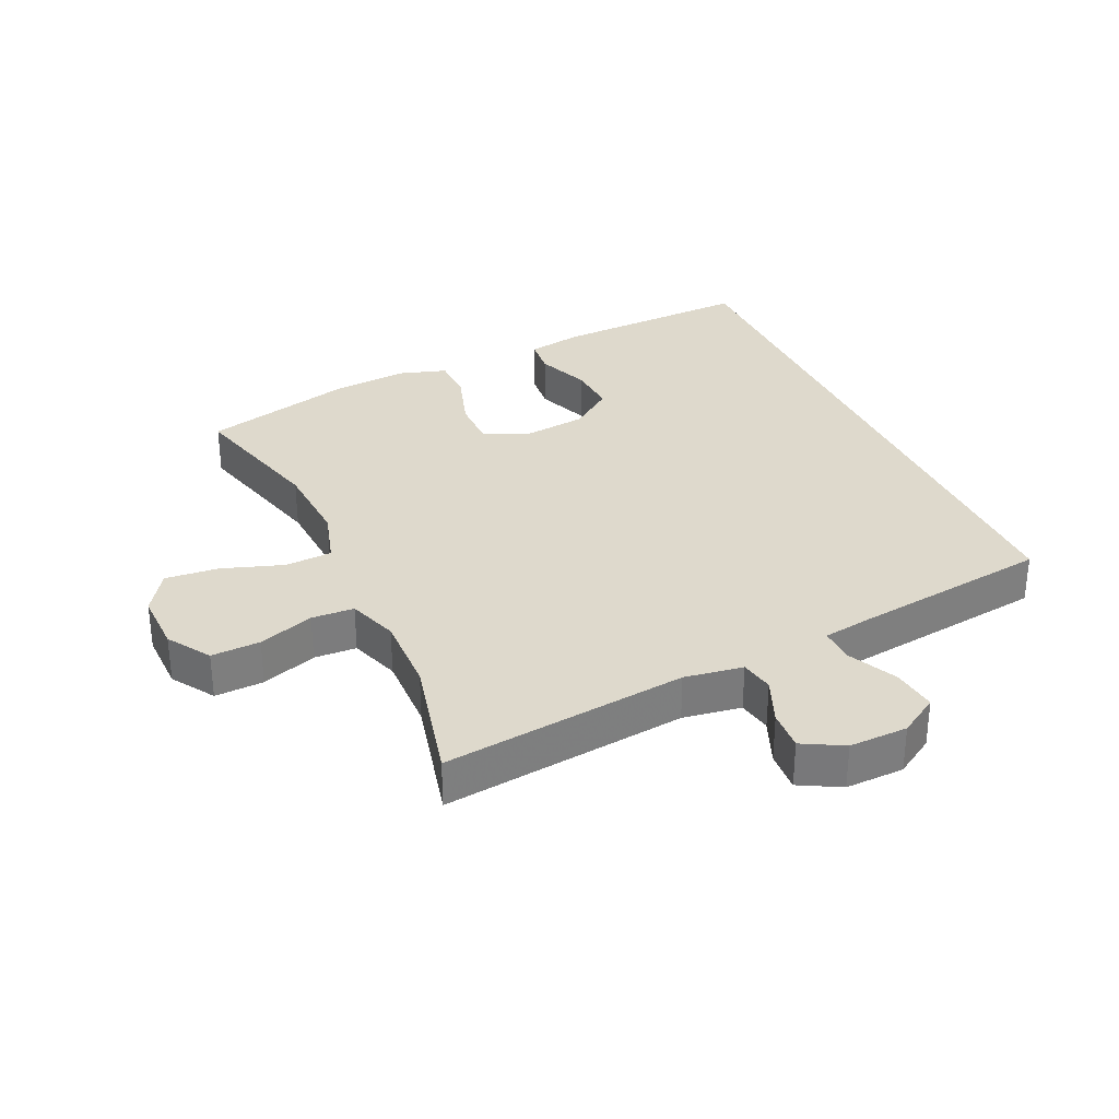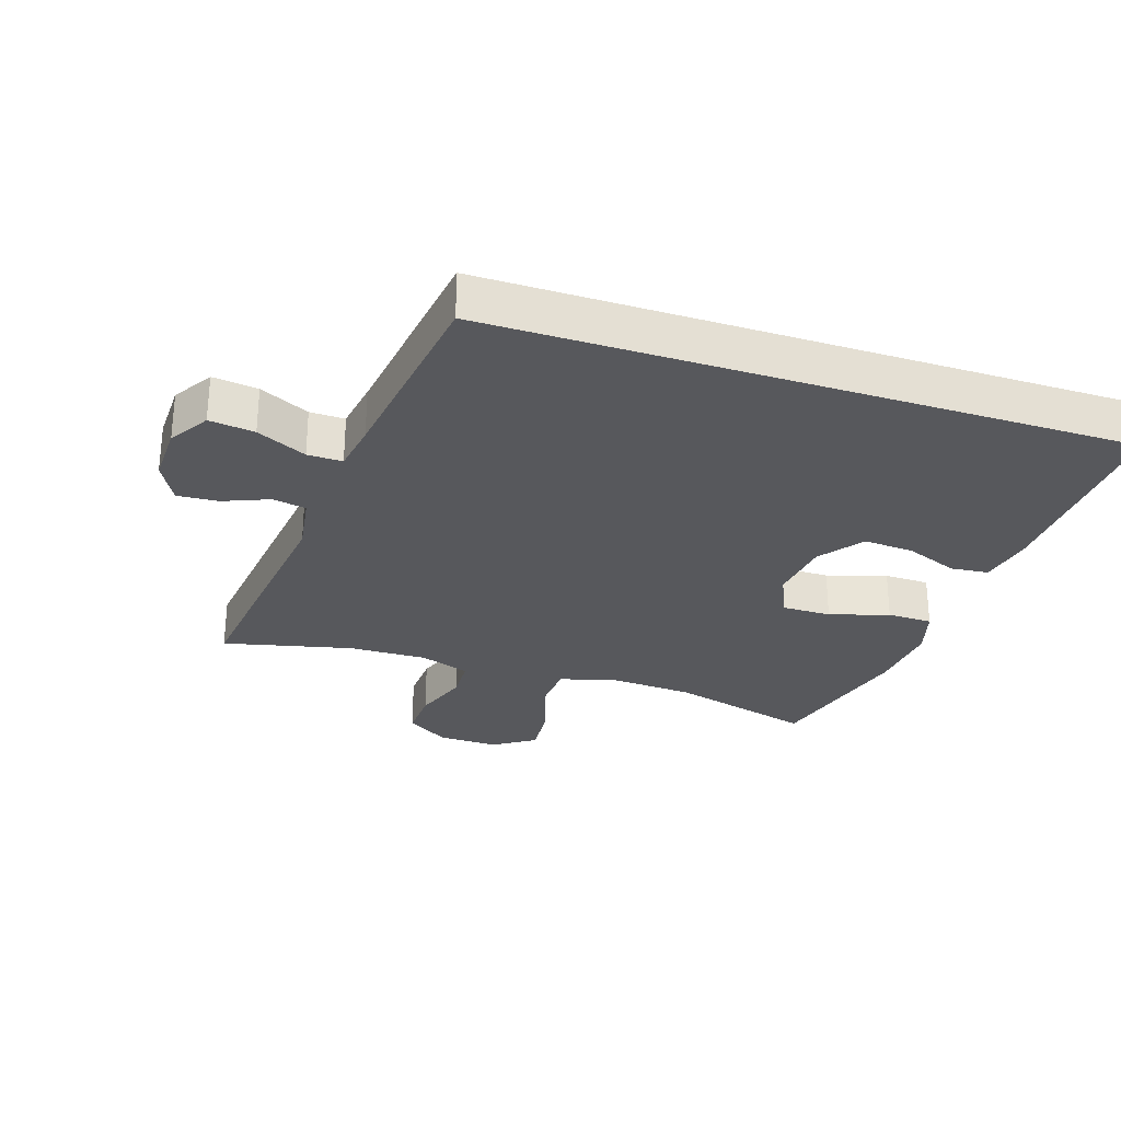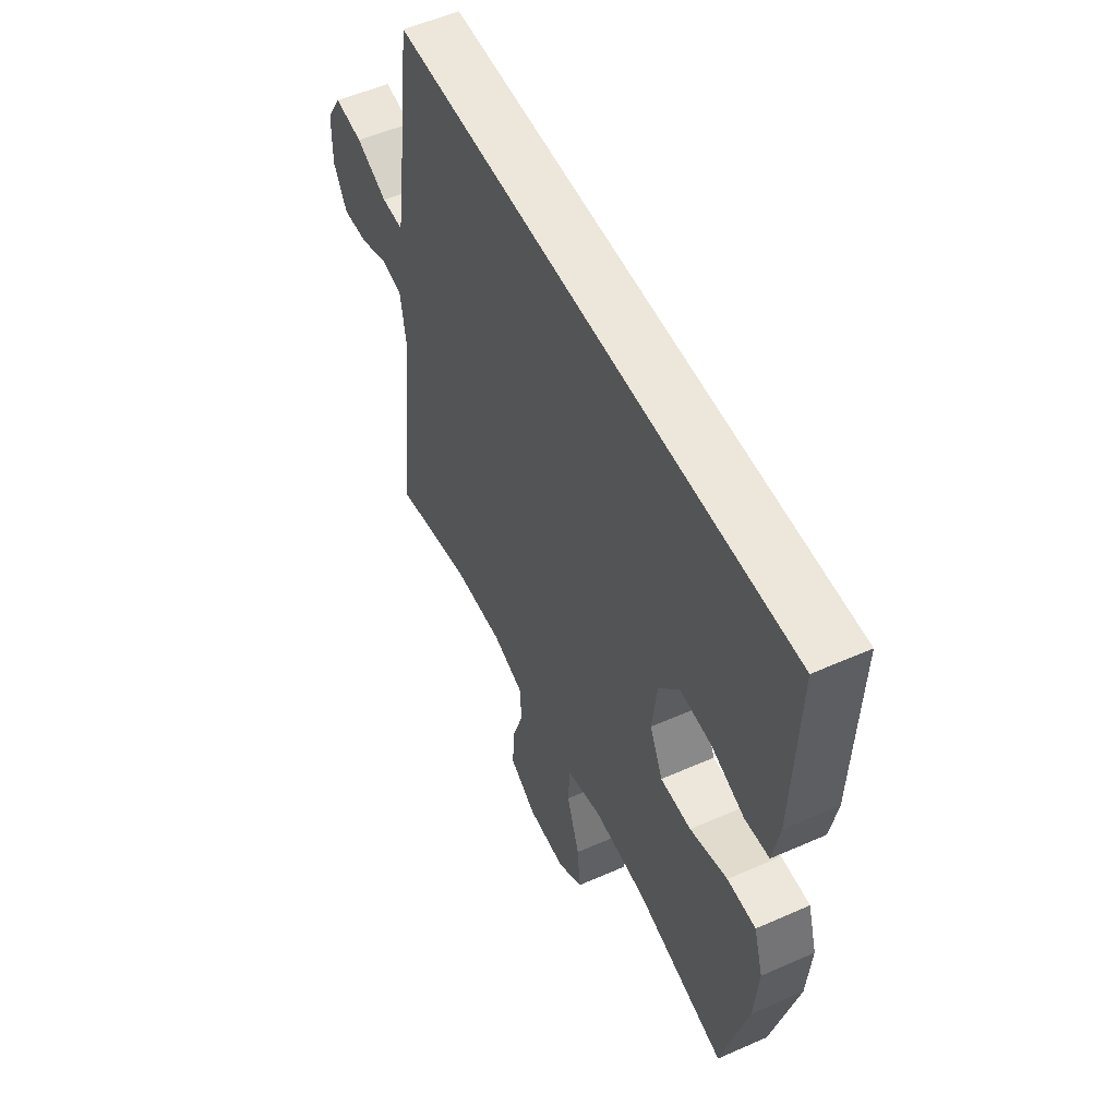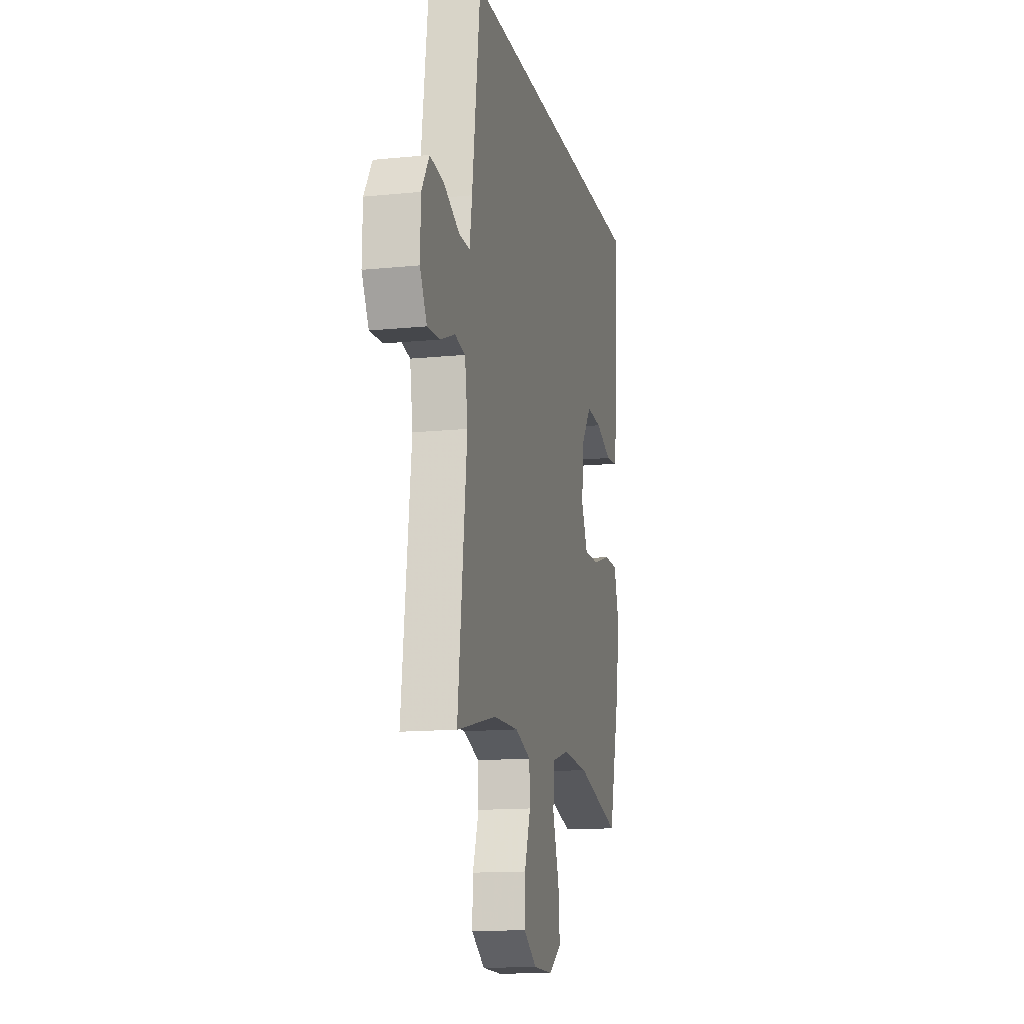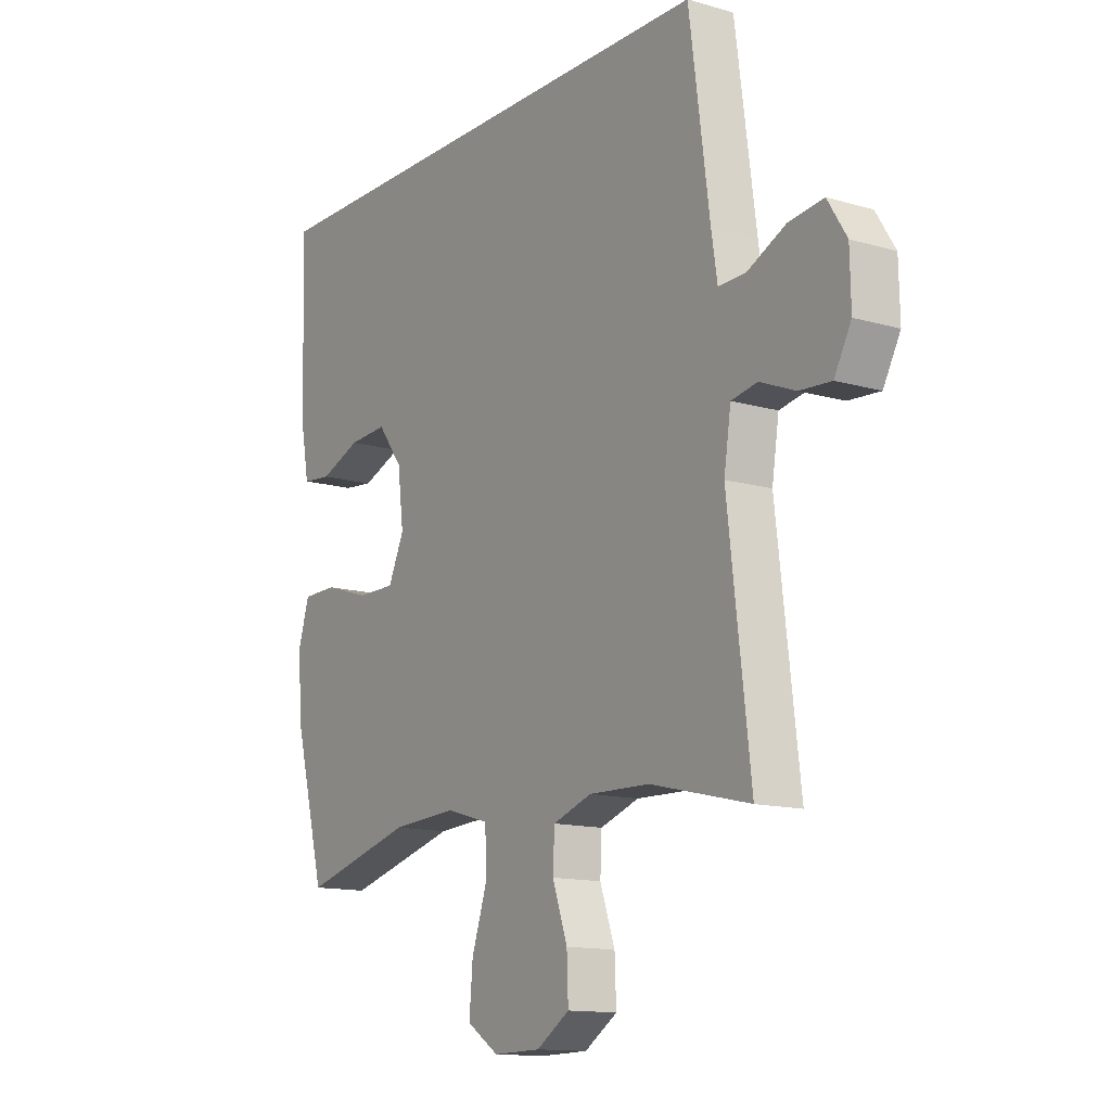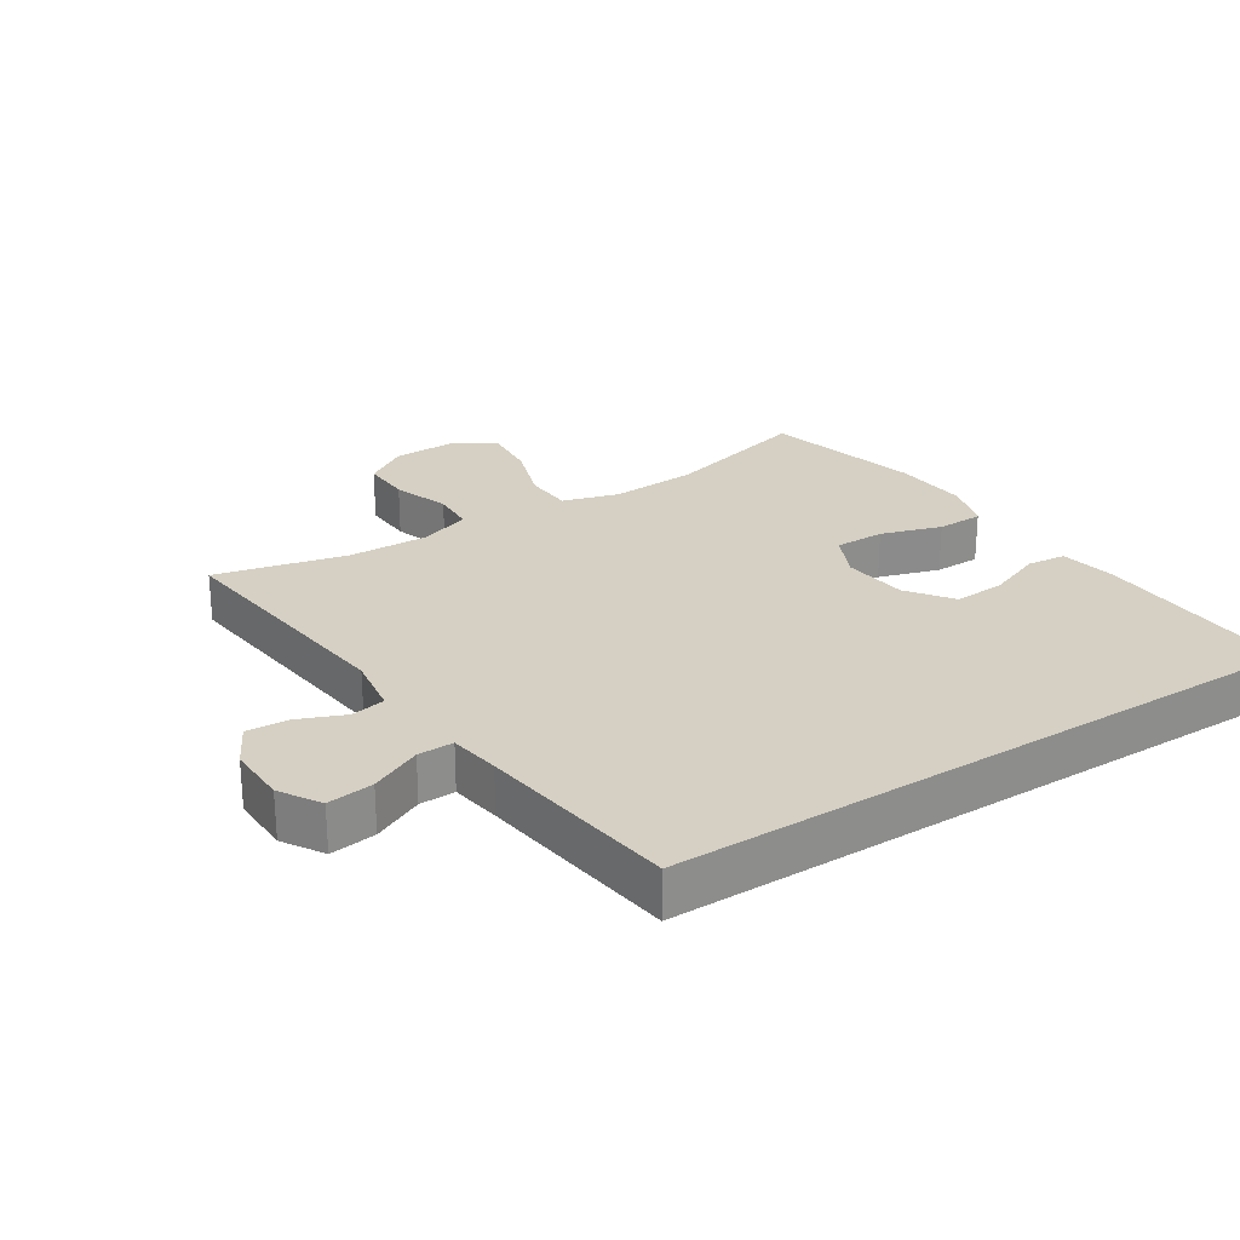
<metadata>
{"format":"obj","ext":"obj","renderer":"f3d","projection":"perspective","resolution":1024,"background":"white","views":[{"elev":32.0,"azim":-114.4,"up":"+Y"},{"elev":-28.6,"azim":-18.2,"up":"+Y"},{"elev":53.9,"azim":64.8,"up":"+Z"},{"elev":-14.0,"azim":-77.3,"up":"+Z"},{"elev":-13.3,"azim":-123.5,"up":"+Z"},{"elev":26.0,"azim":-32.7,"up":"+Y"}]}
</metadata>
<code>
v -0.5 0.07 -0.5
v -0.455 0.07 -0.12
v -0.469 0.07 -0.029
v -0.521 0.07 -0.019
v -0.592 0.07 -0.048
v -0.655 0.07 -0.052
v -0.689 0.07 0.011
v -0.687 0.07 0.102
v -0.649 0.07 0.163
v -0.579 0.07 0.154
v -0.502 0.07 0.117
v -0.448 0.07 0.116
v -0.436 0.07 0.193
v -0.395 0.07 0.5
v 0.588 0.07 0.5
v 0.576 0.07 0.189
v 0.56 0.07 0.103
v 0.501 0.07 0.097
v 0.419 0.07 0.129
v 0.341 0.07 0.134
v 0.291 0.07 0.067
v 0.279 0.07 -0.031
v 0.311 0.07 -0.101
v 0.387 0.07 -0.101
v 0.479 0.07 -0.072
v 0.549 0.07 -0.073
v 0.572 0.07 -0.148
v 0.562 0.07 -0.263
v 0.5 0.07 -0.5
v 0.277 0.07 -0.44
v 0.145 0.07 -0.432
v 0.059 0.07 -0.457
v 0.055 0.07 -0.53
v 0.087 0.07 -0.626
v 0.094 0.07 -0.708
v 0.03 0.07 -0.75
v -0.065 0.07 -0.748
v -0.131 0.07 -0.705
v -0.128 0.07 -0.629
v -0.098 0.07 -0.543
v -0.101 0.07 -0.477
v -0.179 0.07 -0.45
v -0.301 0.07 -0.453
v -0.5 0 -0.5
v -0.455 0 -0.12
v -0.469 0 -0.029
v -0.521 0 -0.019
v -0.592 0 -0.048
v -0.655 0 -0.052
v -0.689 0 0.011
v -0.687 0 0.102
v -0.649 0 0.163
v -0.579 0 0.154
v -0.502 0 0.117
v -0.448 0 0.116
v -0.436 0 0.193
v -0.395 0 0.5
v 0.588 0 0.5
v 0.576 0 0.189
v 0.56 0 0.103
v 0.501 0 0.097
v 0.419 0 0.129
v 0.341 0 0.134
v 0.291 0 0.067
v 0.279 0 -0.031
v 0.311 0 -0.101
v 0.387 0 -0.101
v 0.479 0 -0.072
v 0.549 0 -0.073
v 0.572 0 -0.148
v 0.562 0 -0.263
v 0.5 0 -0.5
v 0.277 0 -0.44
v 0.145 0 -0.432
v 0.059 0 -0.457
v 0.055 0 -0.53
v 0.087 0 -0.626
v 0.094 0 -0.708
v 0.03 0 -0.75
v -0.065 0 -0.748
v -0.131 0 -0.705
v -0.128 0 -0.629
v -0.098 0 -0.543
v -0.101 0 -0.477
v -0.179 0 -0.45
v -0.301 0 -0.453
f 38 39 40
f 37 38 40
f 36 37 40
f 35 36 40
f 34 35 40
f 33 34 40
f 32 33 40 41
f 31 32 41 42
f 28 29 30
f 27 28 30
f 26 27 30
f 25 26 30
f 24 25 30
f 23 24 30 31
f 31 42 43
f 23 31 43
f 22 23 43
f 17 18 19
f 16 17 19
f 15 16 19
f 14 15 19
f 13 14 19 20
f 12 13 20 21
f 9 10 11
f 8 9 11
f 7 8 11
f 6 7 11
f 5 6 11
f 4 5 11
f 12 21 22
f 11 12 22
f 4 11 22
f 3 4 22
f 43 1 2
f 2 3 22 43
f 83 82 81
f 83 81 80
f 83 80 79
f 83 79 78
f 83 78 77
f 83 77 76
f 84 83 76 75
f 85 84 75 74
f 73 72 71
f 73 71 70
f 73 70 69
f 73 69 68
f 73 68 67
f 74 73 67 66
f 86 85 74
f 86 74 66
f 86 66 65
f 62 61 60
f 62 60 59
f 62 59 58
f 62 58 57
f 63 62 57 56
f 64 63 56 55
f 54 53 52
f 54 52 51
f 54 51 50
f 54 50 49
f 54 49 48
f 54 48 47
f 65 64 55
f 65 55 54
f 65 54 47
f 65 47 46
f 45 44 86
f 86 65 46 45
f 1 44 45 2
f 2 45 46 3
f 3 46 47 4
f 4 47 48 5
f 5 48 49 6
f 6 49 50 7
f 7 50 51 8
f 8 51 52 9
f 9 52 53 10
f 10 53 54 11
f 11 54 55 12
f 12 55 56 13
f 13 56 57 14
f 14 57 58 15
f 15 58 59 16
f 16 59 60 17
f 17 60 61 18
f 18 61 62 19
f 19 62 63 20
f 20 63 64 21
f 21 64 65 22
f 22 65 66 23
f 23 66 67 24
f 24 67 68 25
f 25 68 69 26
f 26 69 70 27
f 27 70 71 28
f 28 71 72 29
f 29 72 73 30
f 30 73 74 31
f 31 74 75 32
f 32 75 76 33
f 33 76 77 34
f 34 77 78 35
f 35 78 79 36
f 36 79 80 37
f 37 80 81 38
f 38 81 82 39
f 39 82 83 40
f 40 83 84 41
f 41 84 85 42
f 42 85 86 43
f 43 86 44 1

</code>
